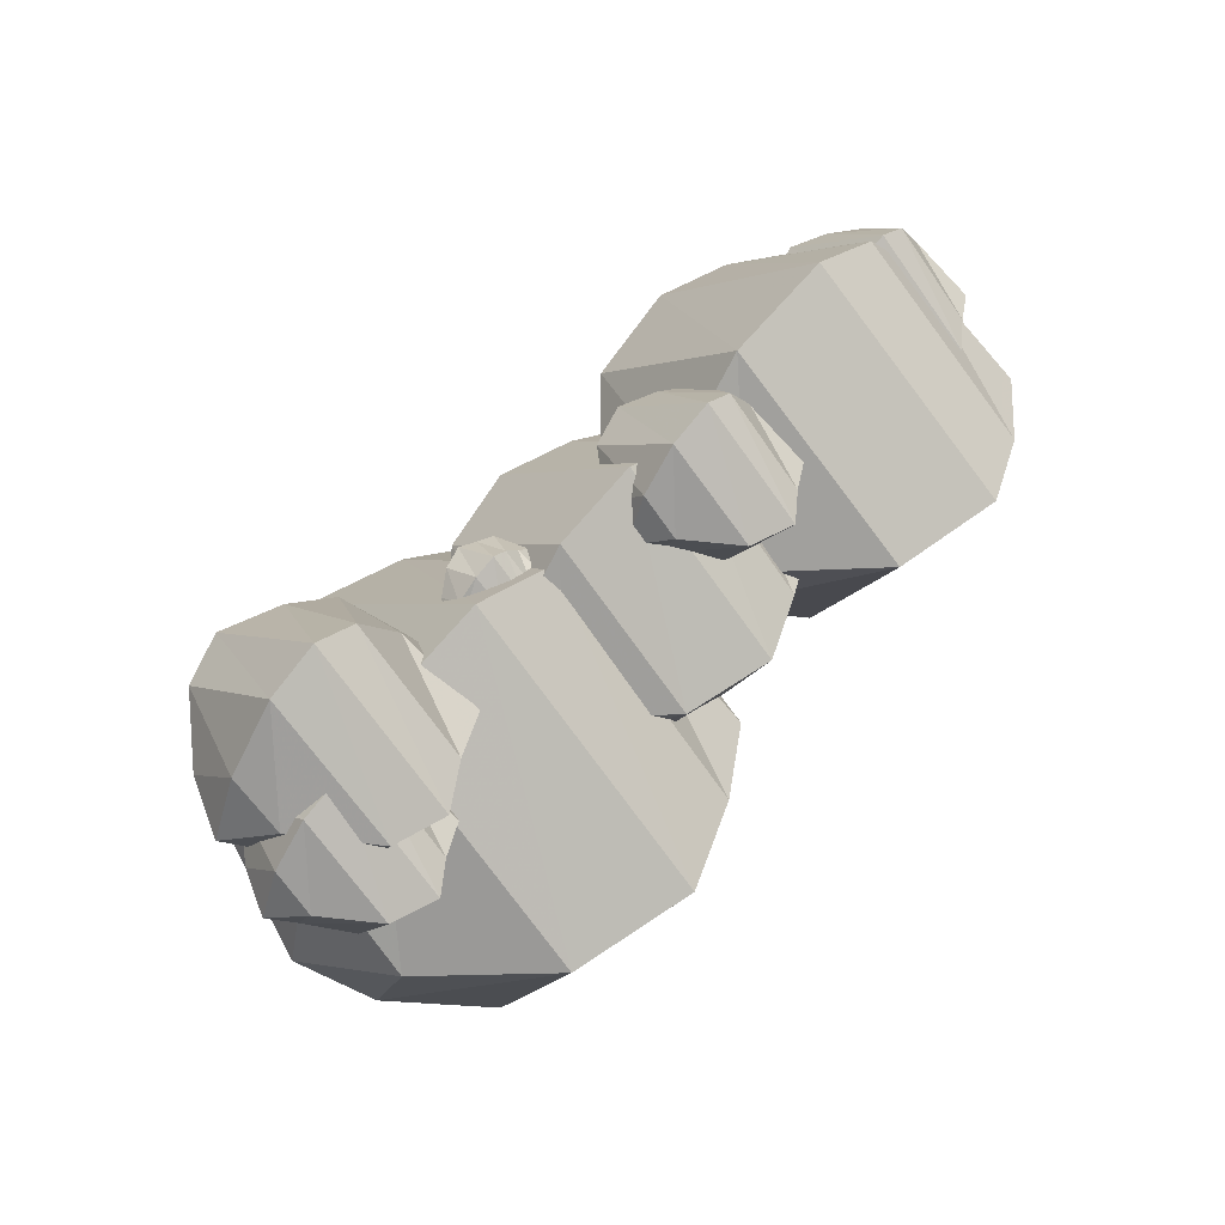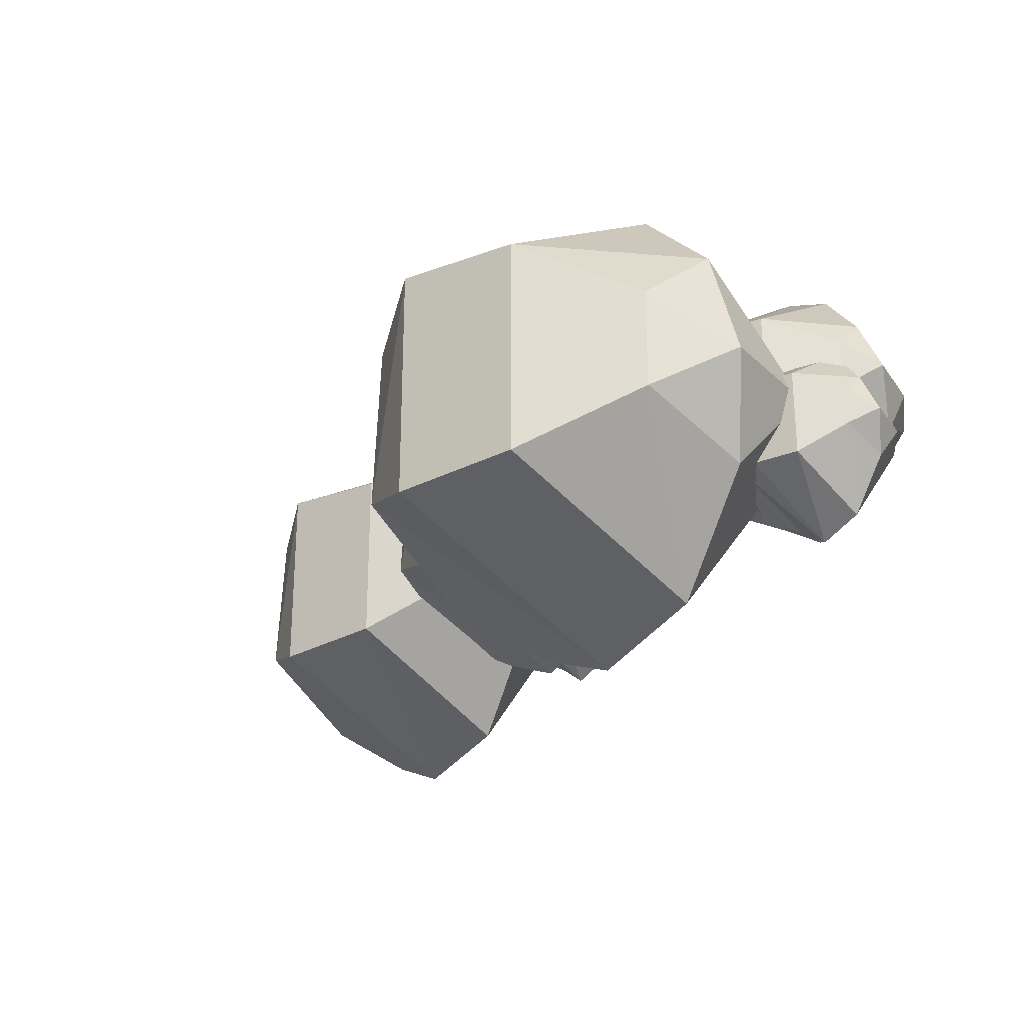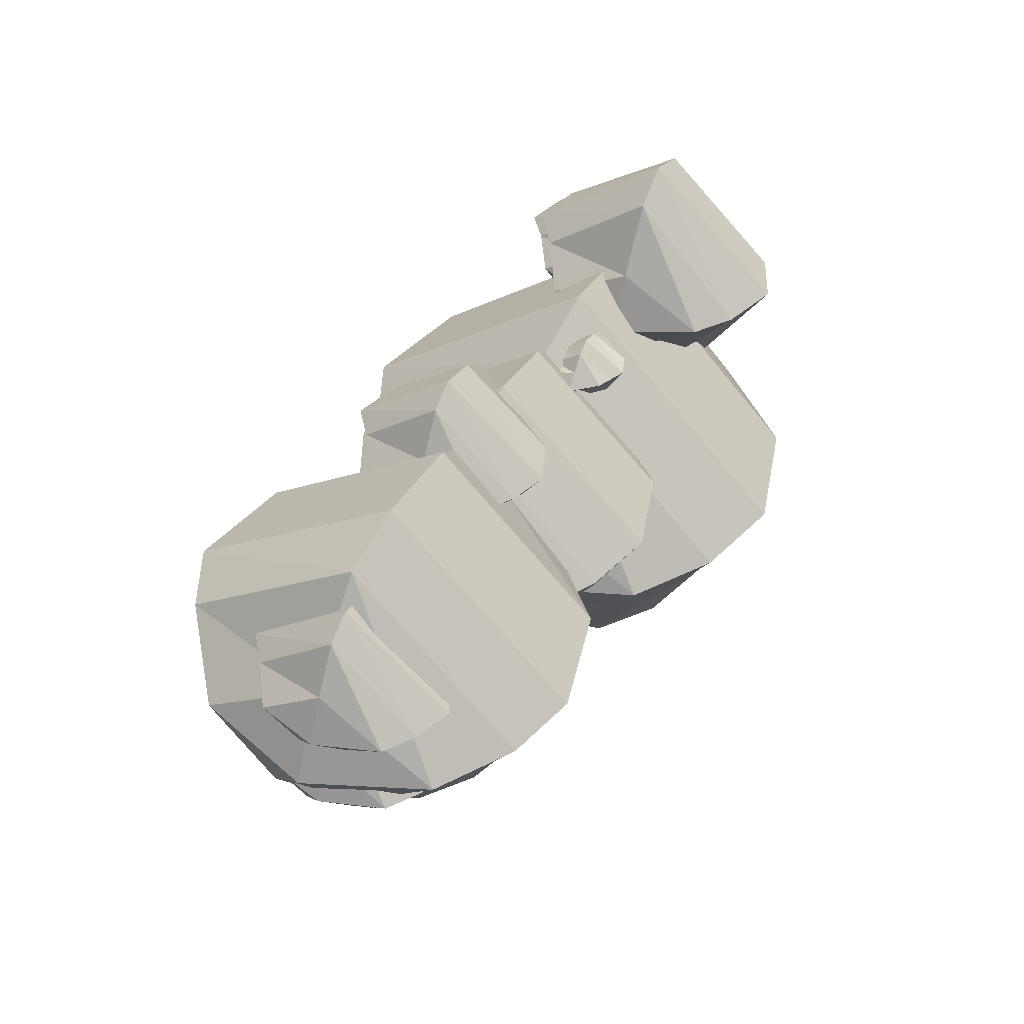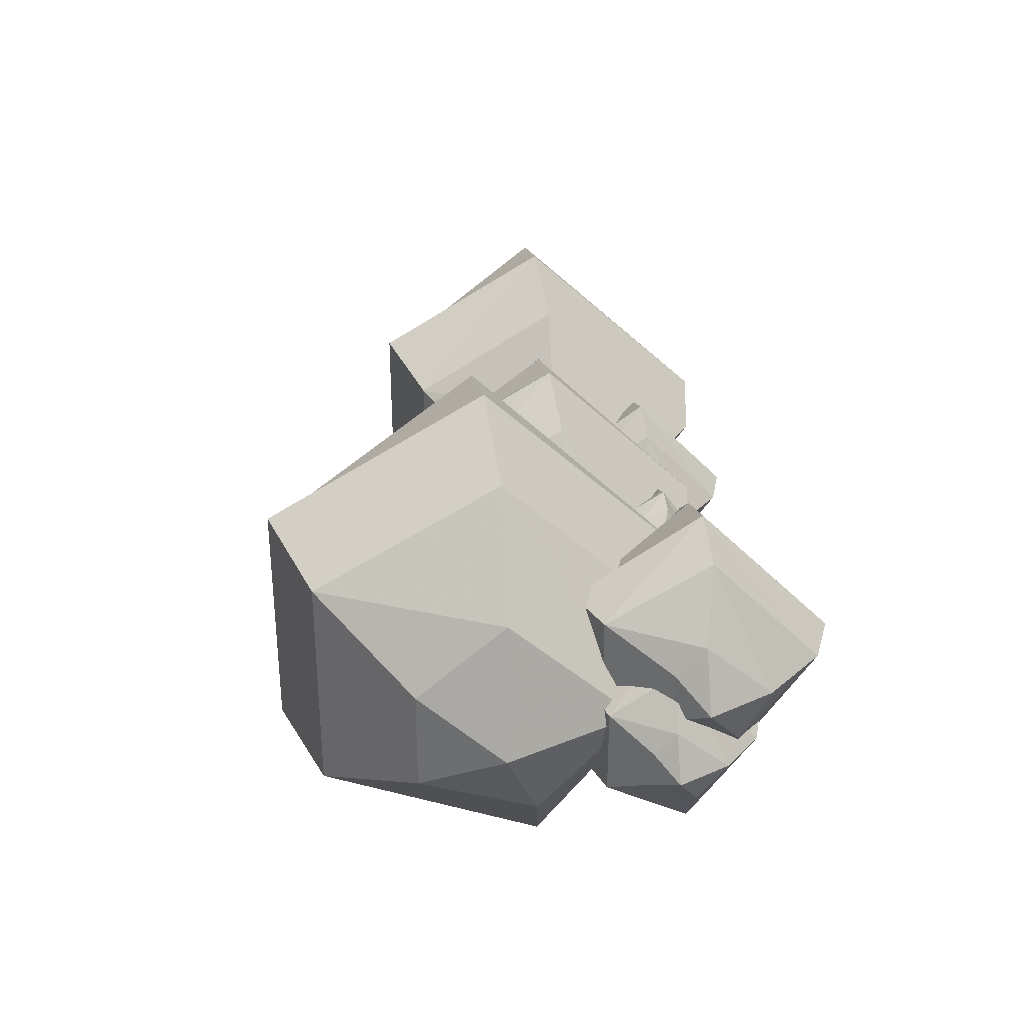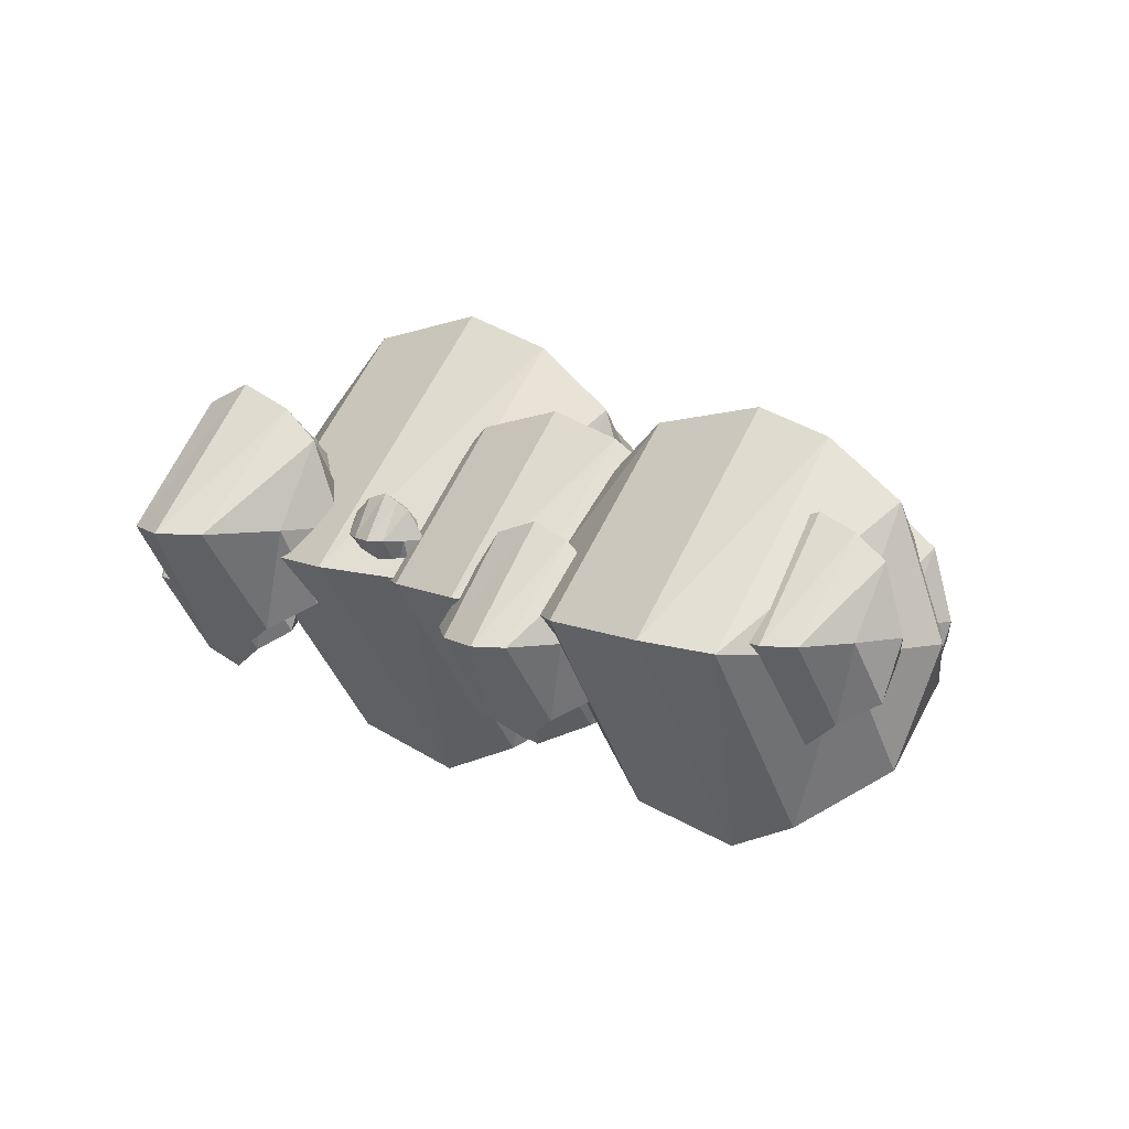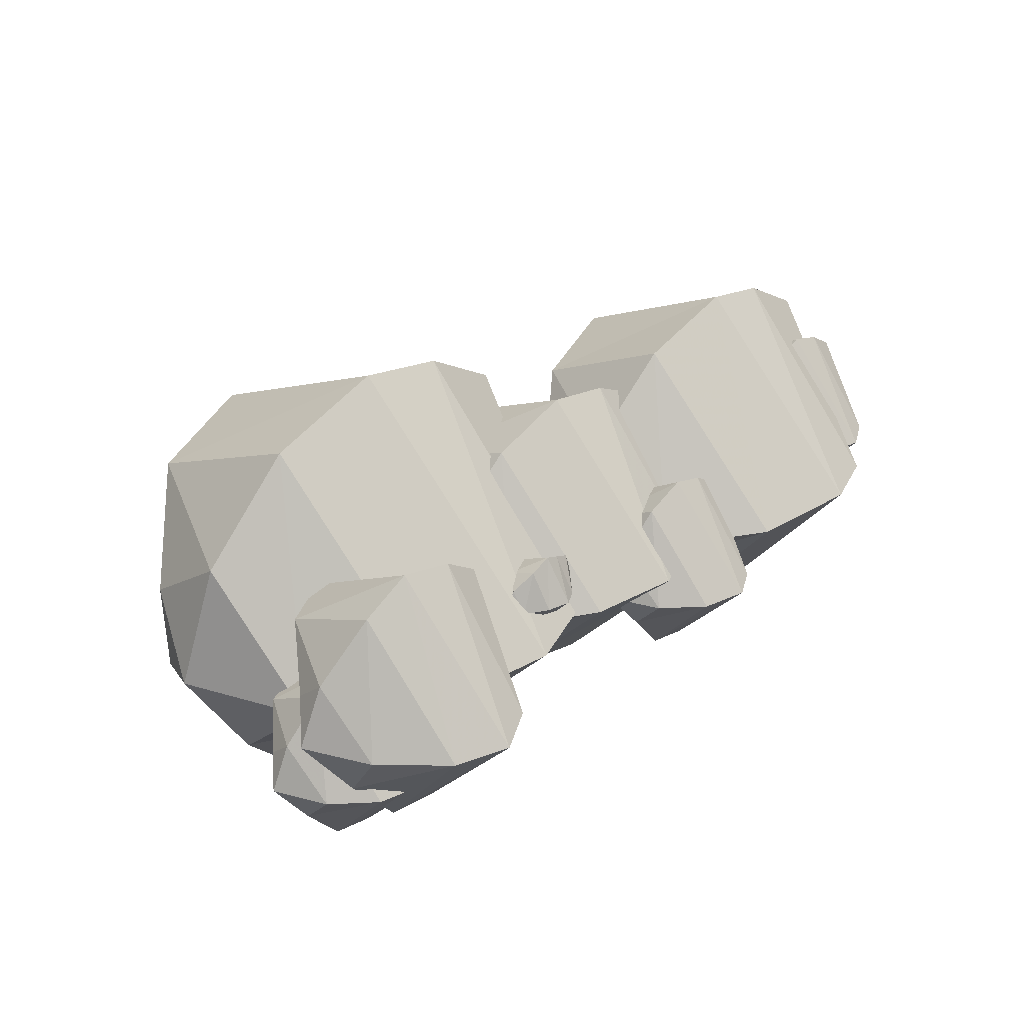
<metadata>
{"format":"obj","ext":"obj","renderer":"f3d","projection":"perspective","resolution":1024,"background":"white","views":[{"elev":57.2,"azim":132.2,"up":"+Y"},{"elev":-26.2,"azim":50.8,"up":"+Z"},{"elev":45.9,"azim":-65.4,"up":"+Y"},{"elev":32.3,"azim":81.8,"up":"+Z"},{"elev":10.1,"azim":-142.8,"up":"+Z"},{"elev":37.9,"azim":131.7,"up":"+Z"}]}
</metadata>
<code>
o object/gas
v -19 -98 9
v -14 -96 6
v -14 -108 12
v -19 -102 14
v -21 -99 17
v -18 -93 17
v -14 -87 17
v -10 -96 3
v -10 -109 11
v -10 -109 23
v -14 -107 21
v -18 -102 20
v -19 -98 26
v -15 -98 29
v -10 -85 17
v -4 -96 5
v -4 -107 11
v -4 -107 23
v -10 -98 31
v -4 -87 17
v 1 -96 12
v 1 -102 15
v 1 -102 20
v 1 -99 23
v -4 -98 29
v 1 -92 17
v 4 -99 17
v 13 -100 23
v 15 -100 22
v 15 -105 25
v 13 -102 26
v 11 -101 26
v 13 -99 26
v 15 -97 26
v 17 -100 21
v 17 -105 24
v 17 -105 29
v 15 -104 28
v 13 -102 27
v 13 -100 30
v 15 -100 31
v 17 -96 26
v 20 -100 22
v 20 -104 24
v 20 -104 29
v 17 -100 32
v 20 -97 26
v 23 -100 25
v 23 -102 26
v 23 -102 27
v 23 -101 29
v 20 -100 31
v 23 -99 26
v 25 -101 26
v 41 -106 9
v 46 -104 6
v 46 -116 12
v 41 -110 14
v 39 -107 17
v 42 -101 17
v 46 -95 17
v 50 -104 3
v 50 -117 11
v 50 -117 23
v 46 -115 21
v 42 -110 20
v 41 -106 26
v 45 -106 29
v 50 -93 17
v 56 -104 5
v 56 -115 11
v 56 -115 23
v 50 -106 31
v 56 -95 17
v 61 -104 12
v 61 -110 15
v 61 -110 20
v 61 -107 23
v 56 -106 29
v 61 -100 17
v 64 -107 17
v 0 -127 1
v 12 -121 -7
v 12 -153 8
v 0 -140 12
v -6 -129 20
v 1 -115 20
v 12 -98 21
v 24 -121 -12
v 24 -157 4
v 24 -157 37
v 12 -152 32
v 1 -140 26
v 0 -127 42
v 11 -127 50
v 24 -94 22
v 41 -122 -8
v 41 -152 5
v 41 -152 36
v 24 -127 54
v 41 -98 22
v 54 -124 7
v 54 -140 13
v 54 -140 27
v 54 -128 37
v 41 -127 50
v 54 -111 21
v 60 -129 20
v -19 -114 7
v -10 -110 2
v -10 -132 12
v -19 -123 15
v -24 -115 20
v -18 -106 20
v -10 -95 20
v -1 -110 -2
v -1 -135 9
v -1 -135 31
v -10 -131 28
v -18 -123 24
v -19 -114 35
v -11 -114 40
v -1 -92 21
v 11 -111 1
v 11 -131 10
v 11 -131 31
v -1 -114 43
v 11 -95 21
v 21 -112 12
v 21 -123 16
v 21 -123 24
v 21 -115 31
v 11 -114 40
v 21 -103 20
v 25 -115 20
v -55 -111 3
v -44 -106 -5
v -44 -132 8
v -55 -122 12
v -60 -113 19
v -54 -101 19
v -44 -88 20
v -35 -106 -9
v -35 -135 5
v -35 -135 32
v -44 -131 28
v -54 -122 23
v -55 -111 36
v -45 -111 43
v -35 -85 21
v -20 -107 -6
v -20 -131 6
v -20 -131 31
v -35 -111 46
v -20 -88 21
v -8 -109 8
v -8 -122 13
v -8 -122 24
v -8 -112 32
v -20 -111 43
v -8 -98 20
v -3 -113 19
v -57 -104 13
v -52 -102 10
v -52 -114 16
v -57 -108 18
v -59 -105 21
v -56 -99 21
v -52 -93 21
v -48 -102 7
v -48 -115 15
v -48 -115 27
v -52 -113 25
v -56 -108 24
v -57 -104 30
v -53 -104 33
v -48 -91 21
v -42 -102 9
v -42 -113 15
v -42 -113 27
v -48 -104 35
v -42 -93 21
v -37 -102 16
v -37 -108 19
v -37 -108 24
v -37 -105 27
v -42 -104 33
v -37 -98 21
v -34 -105 21
v -57 -116 13
v -52 -114 10
v -52 -126 16
v -57 -120 18
v -59 -117 21
v -56 -111 21
v -52 -105 21
v -48 -114 7
v -48 -127 15
v -48 -127 27
v -52 -125 25
v -56 -120 24
v -57 -116 30
v -53 -116 33
v -48 -103 21
v -42 -114 9
v -42 -125 15
v -42 -125 27
v -48 -116 35
v -42 -105 21
v -37 -114 16
v -37 -120 19
v -37 -120 24
v -37 -117 27
v -42 -116 33
v -37 -110 21
v -34 -117 21
v 31 -101 15
v 38 -98 11
v 38 -116 19
v 31 -108 20
v 28 -103 26
v 32 -95 26
v 38 -86 26
v 44 -98 7
v 44 -118 18
v 44 -118 34
v 38 -115 31
v 32 -107 30
v 31 -101 38
v 36 -101 42
v 44 -83 26
v 51 -98 9
v 51 -115 18
v 51 -115 34
v 44 -101 45
v 51 -86 26
v 58 -98 19
v 58 -107 23
v 58 -107 30
v 58 -103 34
v 51 -101 42
v 58 -94 26
v 62 -103 26
f 1 2 3
f 1 3 4
f 1 4 5
f 1 5 6
f 1 6 2
f 2 6 7
f 2 7 8
f 2 8 3
f 3 8 9
f 3 9 10
f 3 10 11
f 3 11 4
f 4 11 12
f 4 12 5
f 5 12 13
f 5 13 6
f 6 13 7
f 7 13 14
f 7 14 15
f 7 15 8
f 8 15 16
f 8 16 17
f 8 17 9
f 9 17 18
f 9 18 10
f 10 18 19
f 10 19 11
f 11 19 14
f 11 14 12
f 12 14 13
f 15 14 19
f 15 19 20
f 15 20 16
f 16 20 21
f 16 21 22
f 16 22 17
f 17 22 23
f 17 23 18
f 18 23 24
f 18 24 25
f 18 25 19
f 19 25 20
f 20 25 26
f 20 26 21
f 21 26 27
f 21 27 22
f 22 27 23
f 23 27 24
f 24 27 26
f 24 26 25
f 28 29 30
f 28 30 31
f 28 31 32
f 28 32 33
f 28 33 29
f 29 33 34
f 29 34 35
f 29 35 30
f 30 35 36
f 30 36 37
f 30 37 38
f 30 38 31
f 31 38 39
f 31 39 32
f 32 39 40
f 32 40 33
f 33 40 34
f 34 40 41
f 34 41 42
f 34 42 35
f 35 42 43
f 35 43 44
f 35 44 36
f 36 44 45
f 36 45 37
f 37 45 46
f 37 46 38
f 38 46 41
f 38 41 39
f 39 41 40
f 42 41 46
f 42 46 47
f 42 47 43
f 43 47 48
f 43 48 49
f 43 49 44
f 44 49 50
f 44 50 45
f 45 50 51
f 45 51 52
f 45 52 46
f 46 52 47
f 47 52 53
f 47 53 48
f 48 53 54
f 48 54 49
f 49 54 50
f 50 54 51
f 51 54 53
f 51 53 52
f 55 56 57
f 55 57 58
f 55 58 59
f 55 59 60
f 55 60 56
f 56 60 61
f 56 61 62
f 56 62 57
f 57 62 63
f 57 63 64
f 57 64 65
f 57 65 58
f 58 65 66
f 58 66 59
f 59 66 67
f 59 67 60
f 60 67 61
f 61 67 68
f 61 68 69
f 61 69 62
f 62 69 70
f 62 70 71
f 62 71 63
f 63 71 72
f 63 72 64
f 64 72 73
f 64 73 65
f 65 73 68
f 65 68 66
f 66 68 67
f 69 68 73
f 69 73 74
f 69 74 70
f 70 74 75
f 70 75 76
f 70 76 71
f 71 76 77
f 71 77 72
f 72 77 78
f 72 78 79
f 72 79 73
f 73 79 74
f 74 79 80
f 74 80 75
f 75 80 81
f 75 81 76
f 76 81 77
f 77 81 78
f 78 81 80
f 78 80 79
f 82 83 84
f 82 84 85
f 82 85 86
f 82 86 87
f 82 87 83
f 83 87 88
f 83 88 89
f 83 89 84
f 84 89 90
f 84 90 91
f 84 91 92
f 84 92 85
f 85 92 93
f 85 93 86
f 86 93 94
f 86 94 87
f 87 94 88
f 88 94 95
f 88 95 96
f 88 96 89
f 89 96 97
f 89 97 98
f 89 98 90
f 90 98 99
f 90 99 91
f 91 99 100
f 91 100 92
f 92 100 95
f 92 95 93
f 93 95 94
f 96 95 100
f 96 100 101
f 96 101 97
f 97 101 102
f 97 102 103
f 97 103 98
f 98 103 104
f 98 104 99
f 99 104 105
f 99 105 106
f 99 106 100
f 100 106 101
f 101 106 107
f 101 107 102
f 102 107 108
f 102 108 103
f 103 108 104
f 104 108 105
f 105 108 107
f 105 107 106
f 109 110 111
f 109 111 112
f 109 112 113
f 109 113 114
f 109 114 110
f 110 114 115
f 110 115 116
f 110 116 111
f 111 116 117
f 111 117 118
f 111 118 119
f 111 119 112
f 112 119 120
f 112 120 113
f 113 120 121
f 113 121 114
f 114 121 115
f 115 121 122
f 115 122 123
f 115 123 116
f 116 123 124
f 116 124 125
f 116 125 117
f 117 125 126
f 117 126 118
f 118 126 127
f 118 127 119
f 119 127 122
f 119 122 120
f 120 122 121
f 123 122 127
f 123 127 128
f 123 128 124
f 124 128 129
f 124 129 130
f 124 130 125
f 125 130 131
f 125 131 126
f 126 131 132
f 126 132 133
f 126 133 127
f 127 133 128
f 128 133 134
f 128 134 129
f 129 134 135
f 129 135 130
f 130 135 131
f 131 135 132
f 132 135 134
f 132 134 133
f 136 137 138
f 136 138 139
f 136 139 140
f 136 140 141
f 136 141 137
f 137 141 142
f 137 142 143
f 137 143 138
f 138 143 144
f 138 144 145
f 138 145 146
f 138 146 139
f 139 146 147
f 139 147 140
f 140 147 148
f 140 148 141
f 141 148 142
f 142 148 149
f 142 149 150
f 142 150 143
f 143 150 151
f 143 151 152
f 143 152 144
f 144 152 153
f 144 153 145
f 145 153 154
f 145 154 146
f 146 154 149
f 146 149 147
f 147 149 148
f 150 149 154
f 150 154 155
f 150 155 151
f 151 155 156
f 151 156 157
f 151 157 152
f 152 157 158
f 152 158 153
f 153 158 159
f 153 159 160
f 153 160 154
f 154 160 155
f 155 160 161
f 155 161 156
f 156 161 162
f 156 162 157
f 157 162 158
f 158 162 159
f 159 162 161
f 159 161 160
f 163 164 165
f 163 165 166
f 163 166 167
f 163 167 168
f 163 168 164
f 164 168 169
f 164 169 170
f 164 170 165
f 165 170 171
f 165 171 172
f 165 172 173
f 165 173 166
f 166 173 174
f 166 174 167
f 167 174 175
f 167 175 168
f 168 175 169
f 169 175 176
f 169 176 177
f 169 177 170
f 170 177 178
f 170 178 179
f 170 179 171
f 171 179 180
f 171 180 172
f 172 180 181
f 172 181 173
f 173 181 176
f 173 176 174
f 174 176 175
f 177 176 181
f 177 181 182
f 177 182 178
f 178 182 183
f 178 183 184
f 178 184 179
f 179 184 185
f 179 185 180
f 180 185 186
f 180 186 187
f 180 187 181
f 181 187 182
f 182 187 188
f 182 188 183
f 183 188 189
f 183 189 184
f 184 189 185
f 185 189 186
f 186 189 188
f 186 188 187
f 190 191 192
f 190 192 193
f 190 193 194
f 190 194 195
f 190 195 191
f 191 195 196
f 191 196 197
f 191 197 192
f 192 197 198
f 192 198 199
f 192 199 200
f 192 200 193
f 193 200 201
f 193 201 194
f 194 201 202
f 194 202 195
f 195 202 196
f 196 202 203
f 196 203 204
f 196 204 197
f 197 204 205
f 197 205 206
f 197 206 198
f 198 206 207
f 198 207 199
f 199 207 208
f 199 208 200
f 200 208 203
f 200 203 201
f 201 203 202
f 204 203 208
f 204 208 209
f 204 209 205
f 205 209 210
f 205 210 211
f 205 211 206
f 206 211 212
f 206 212 207
f 207 212 213
f 207 213 214
f 207 214 208
f 208 214 209
f 209 214 215
f 209 215 210
f 210 215 216
f 210 216 211
f 211 216 212
f 212 216 213
f 213 216 215
f 213 215 214
f 217 218 219
f 217 219 220
f 217 220 221
f 217 221 222
f 217 222 218
f 218 222 223
f 218 223 224
f 218 224 219
f 219 224 225
f 219 225 226
f 219 226 227
f 219 227 220
f 220 227 228
f 220 228 221
f 221 228 229
f 221 229 222
f 222 229 223
f 223 229 230
f 223 230 231
f 223 231 224
f 224 231 232
f 224 232 233
f 224 233 225
f 225 233 234
f 225 234 226
f 226 234 235
f 226 235 227
f 227 235 230
f 227 230 228
f 228 230 229
f 231 230 235
f 231 235 236
f 231 236 232
f 232 236 237
f 232 237 238
f 232 238 233
f 233 238 239
f 233 239 234
f 234 239 240
f 234 240 241
f 234 241 235
f 235 241 236
f 236 241 242
f 236 242 237
f 237 242 243
f 237 243 238
f 238 243 239
f 239 243 240
f 240 243 242
f 240 242 241

</code>
